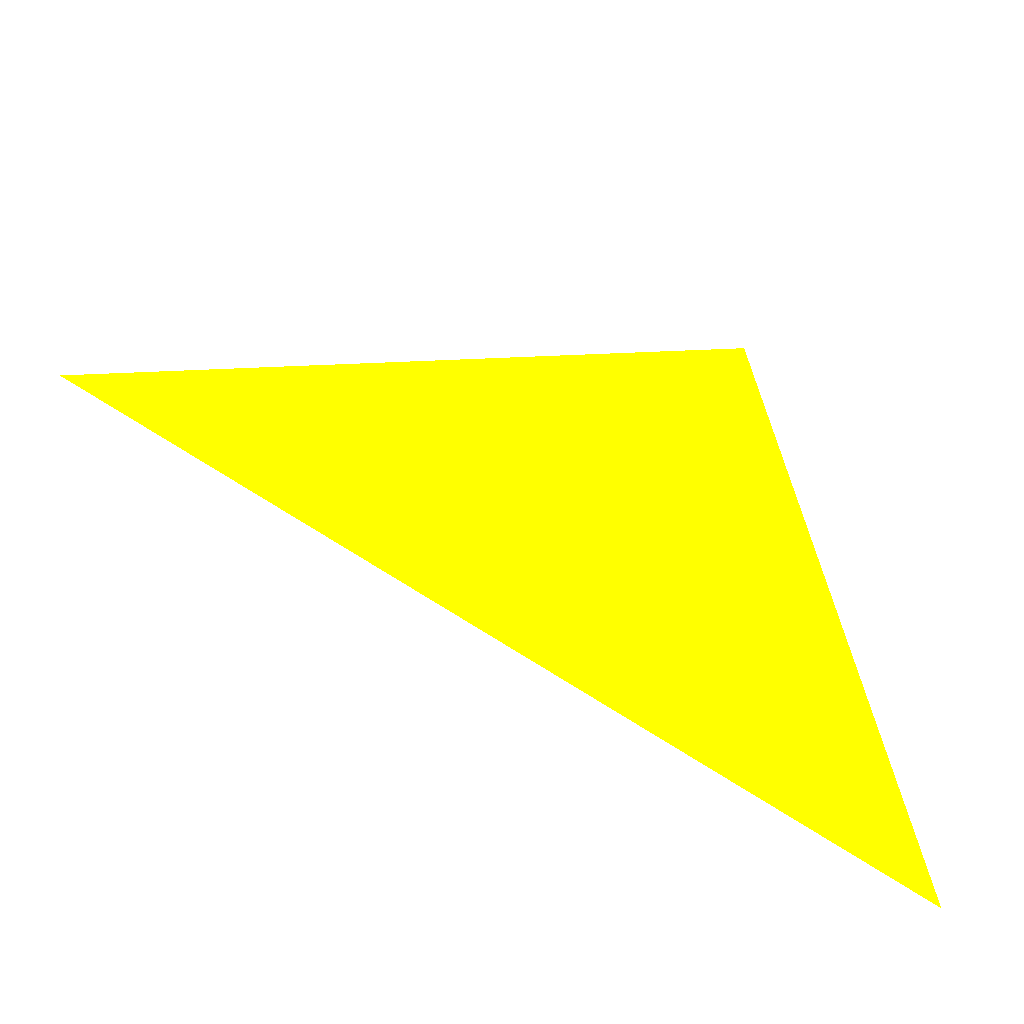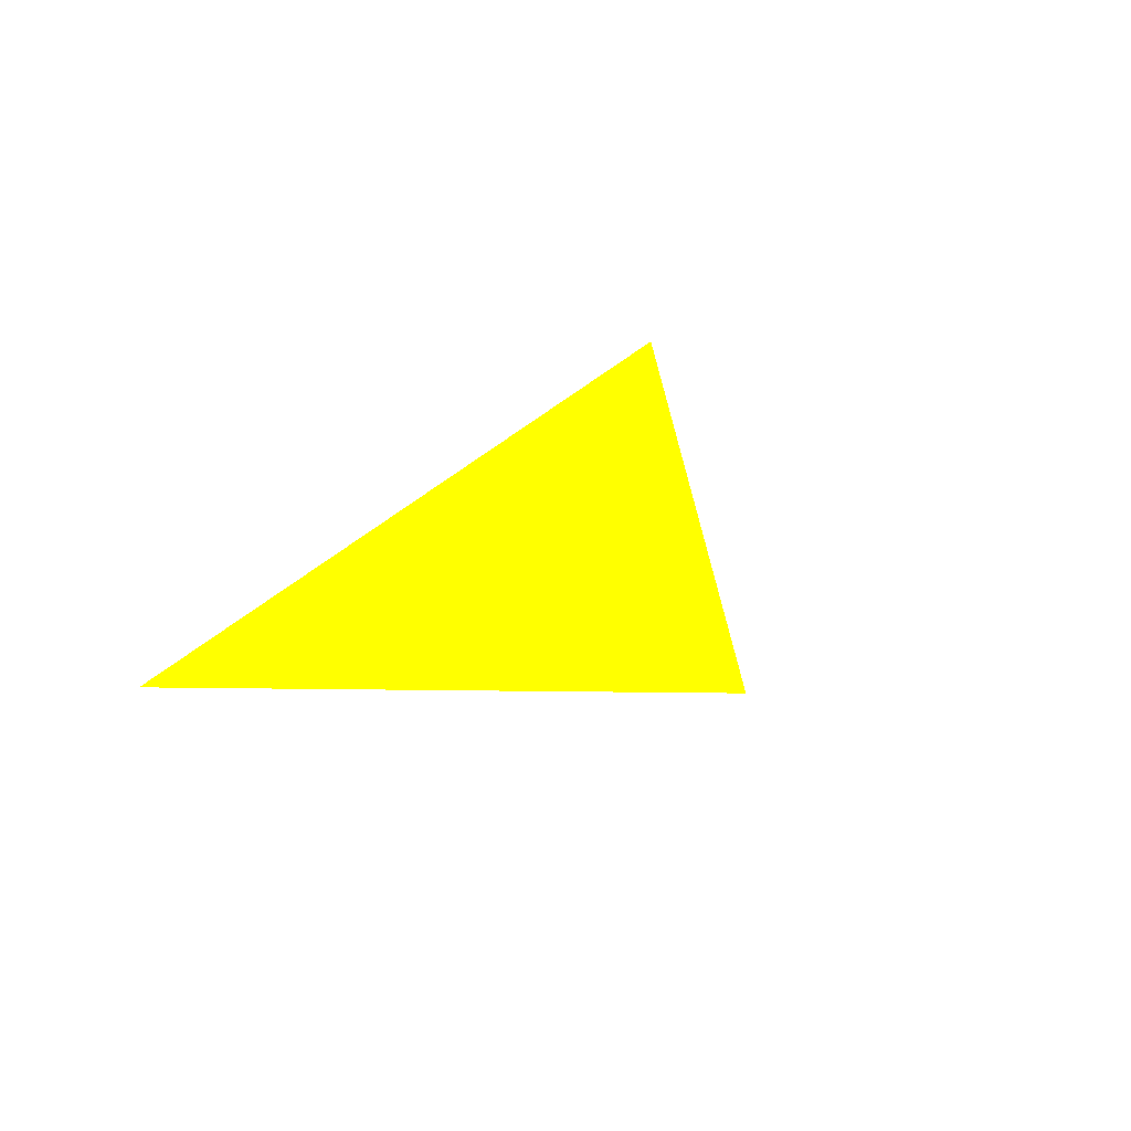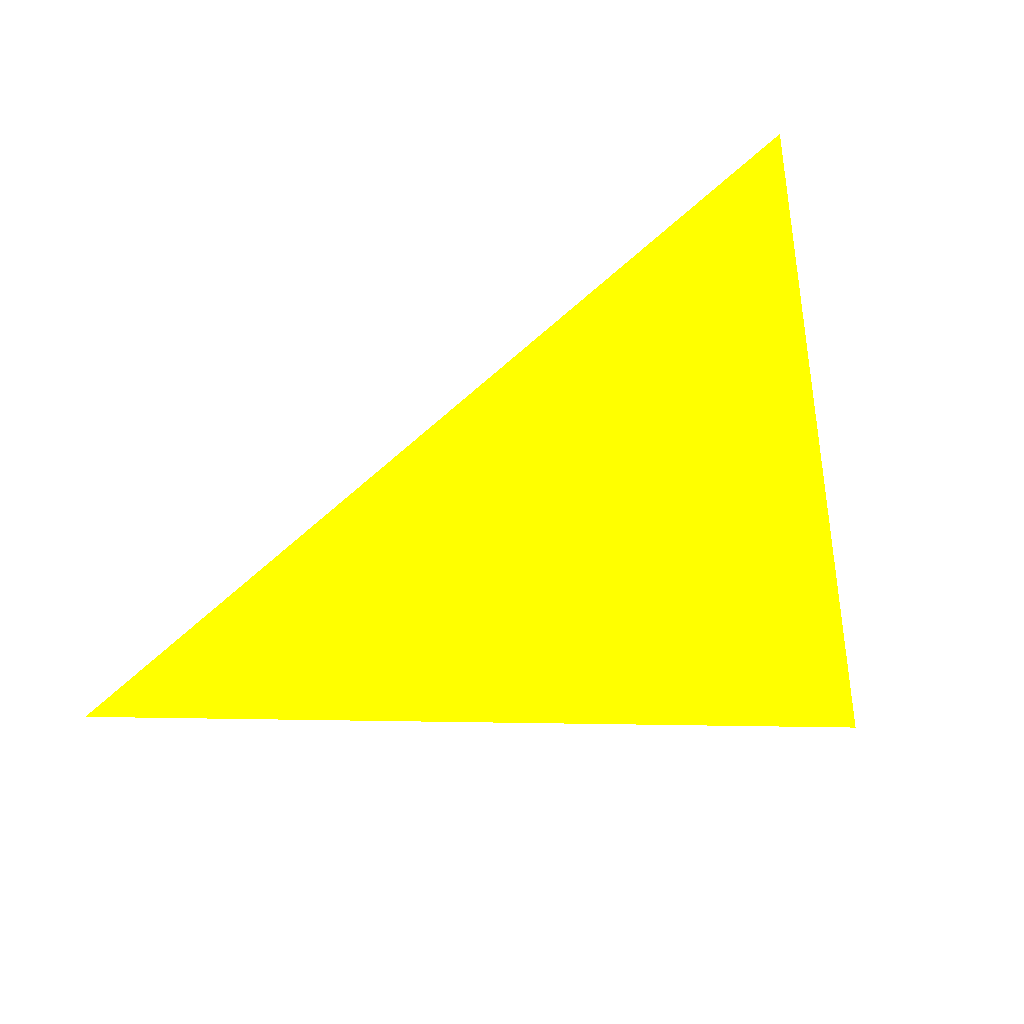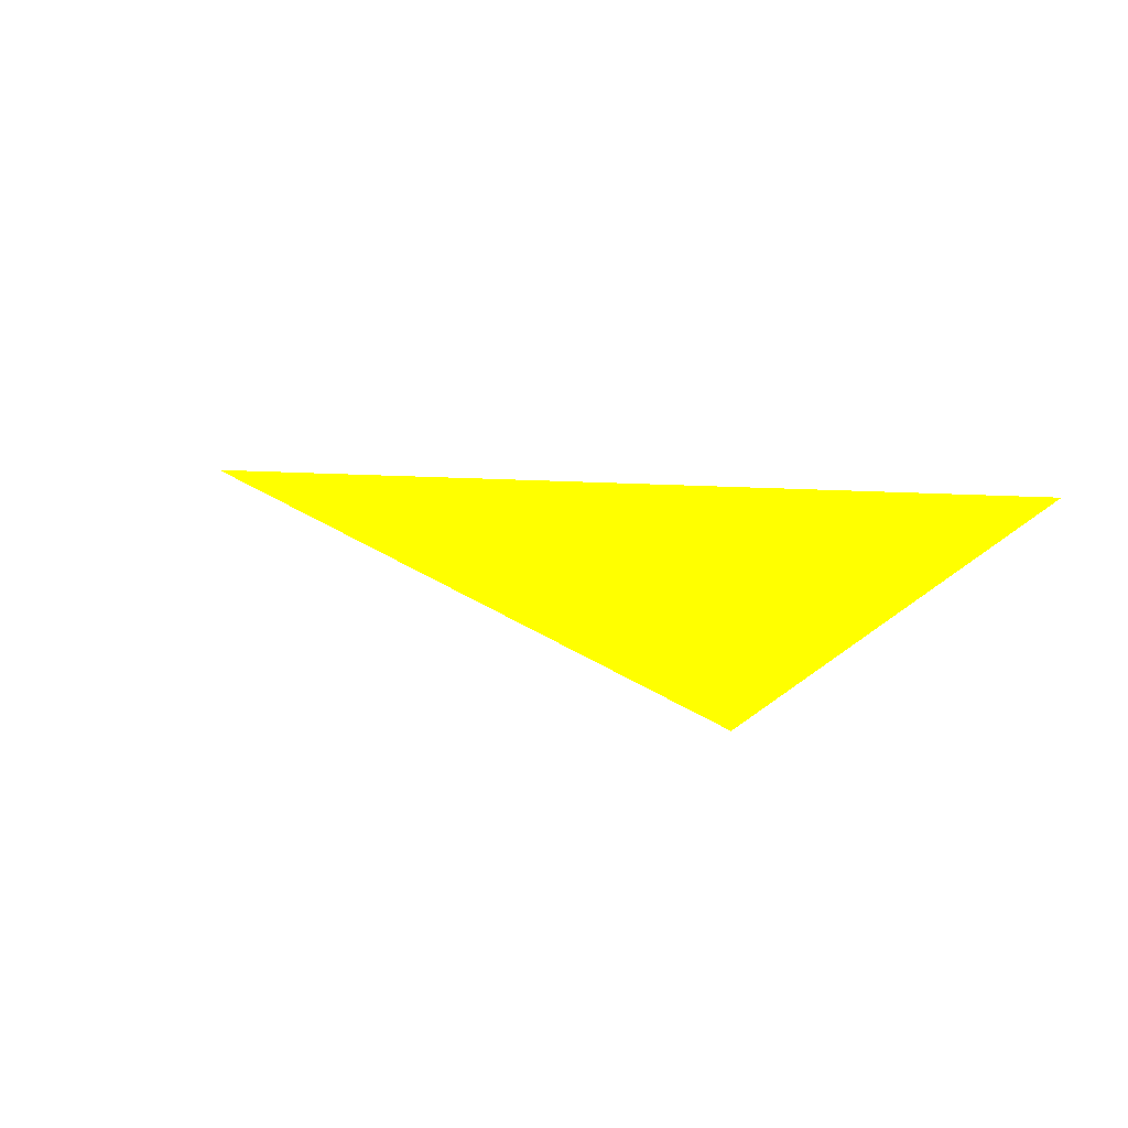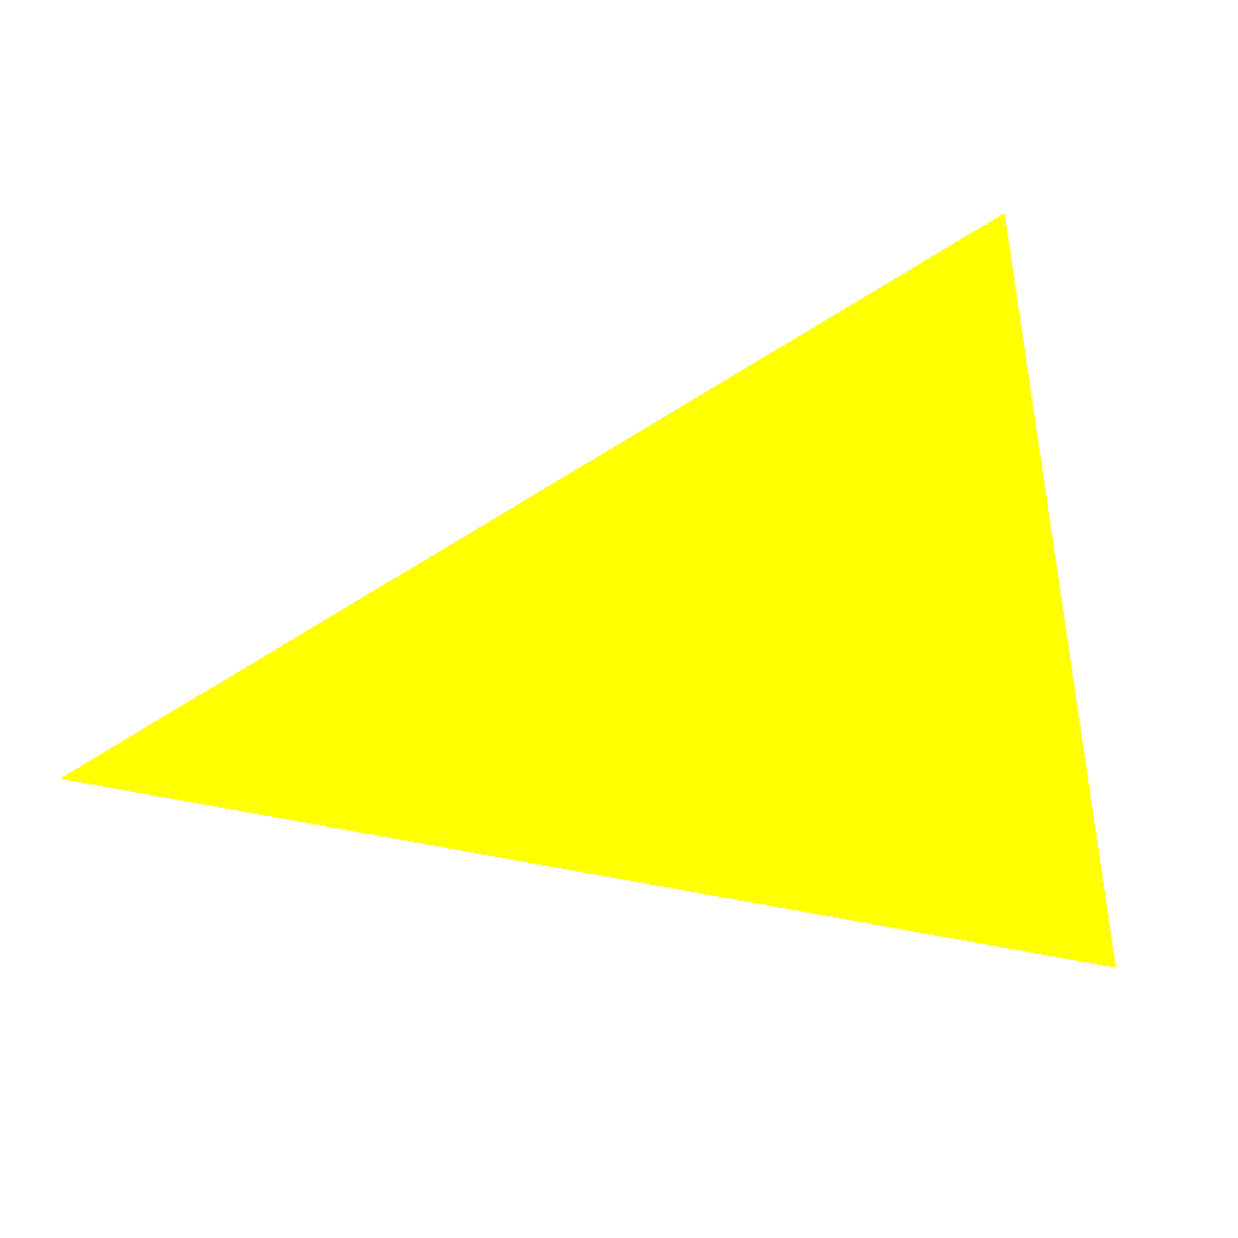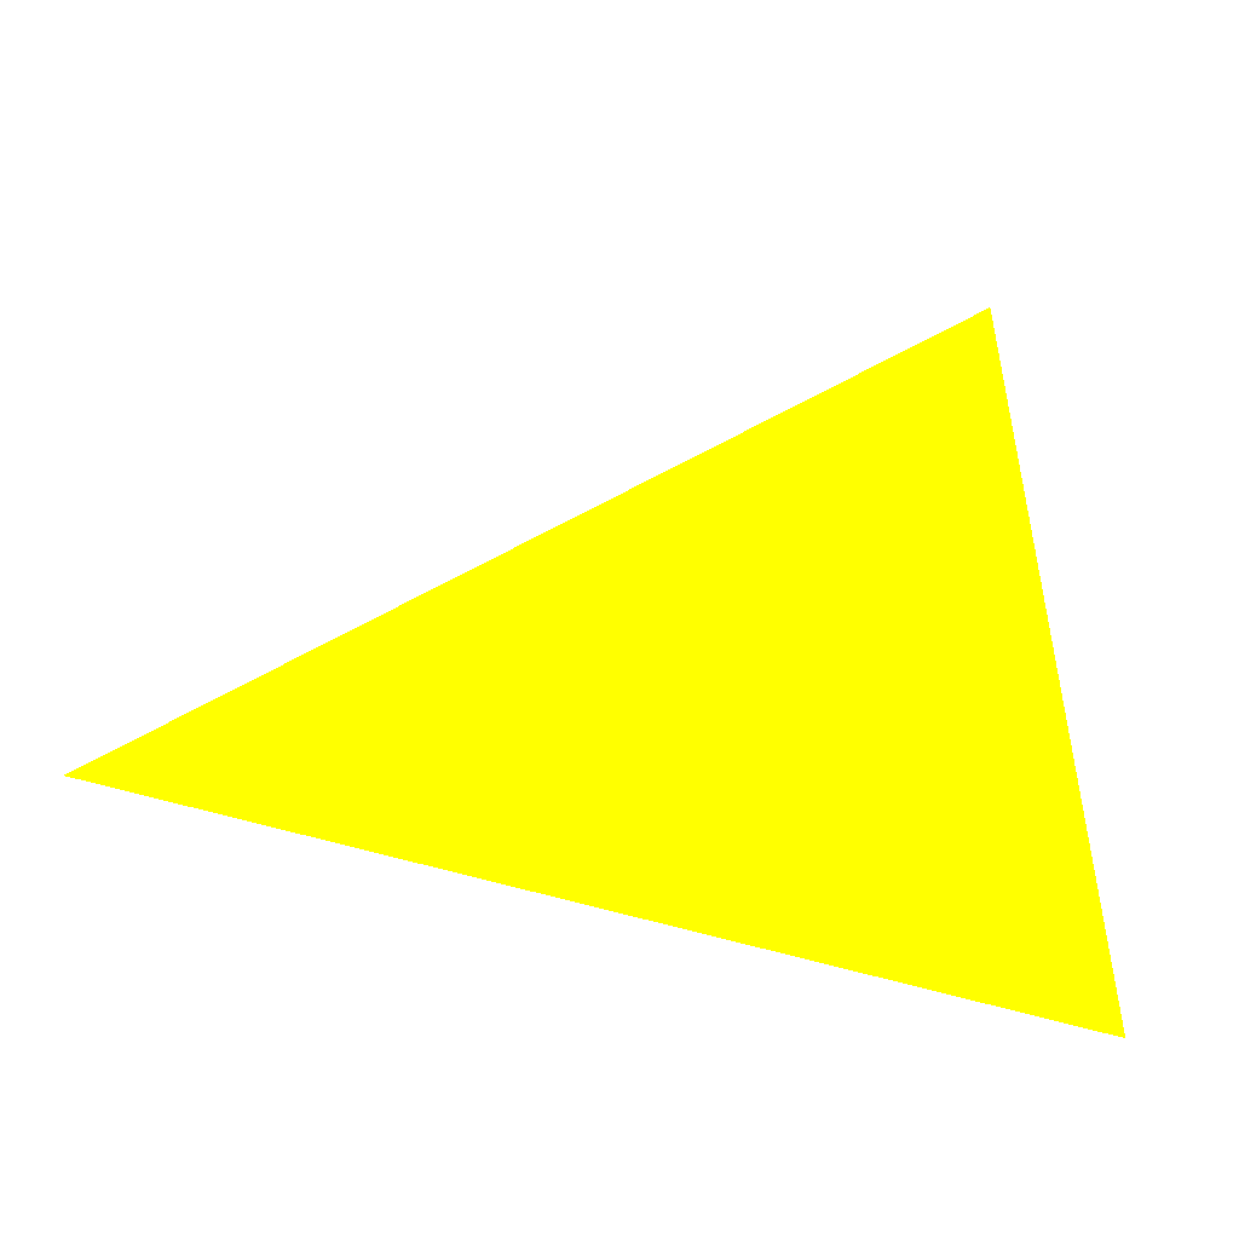
<metadata>
{"format":"obj","ext":"obj","renderer":"f3d","projection":"perspective","resolution":1024,"background":"white","views":[{"elev":-46.9,"azim":153.9,"up":"+Y"},{"elev":-24.9,"azim":73.7,"up":"+Z"},{"elev":26.0,"azim":149.5,"up":"+Y"},{"elev":25.5,"azim":-159.0,"up":"+Z"},{"elev":26.9,"azim":164.1,"up":"+Y"},{"elev":19.0,"azim":168.6,"up":"+Y"}]}
</metadata>
<code>
o geometry_0
v 6.125e+05 5.855e+06 664 1 1 0
v 6.125e+05 5.855e+06 664 1 1 0
v 6.125e+05 5.855e+06 664 1 1 0
f 1 3 2

</code>
